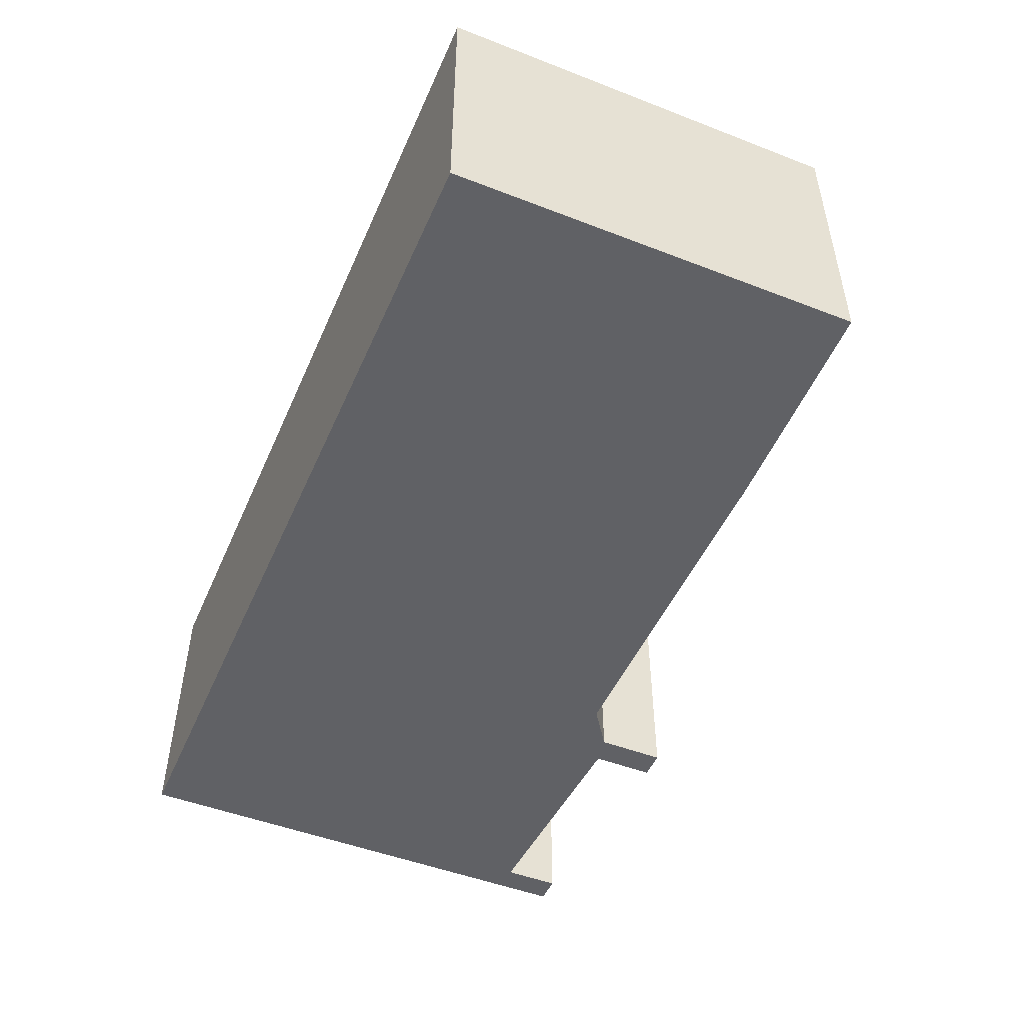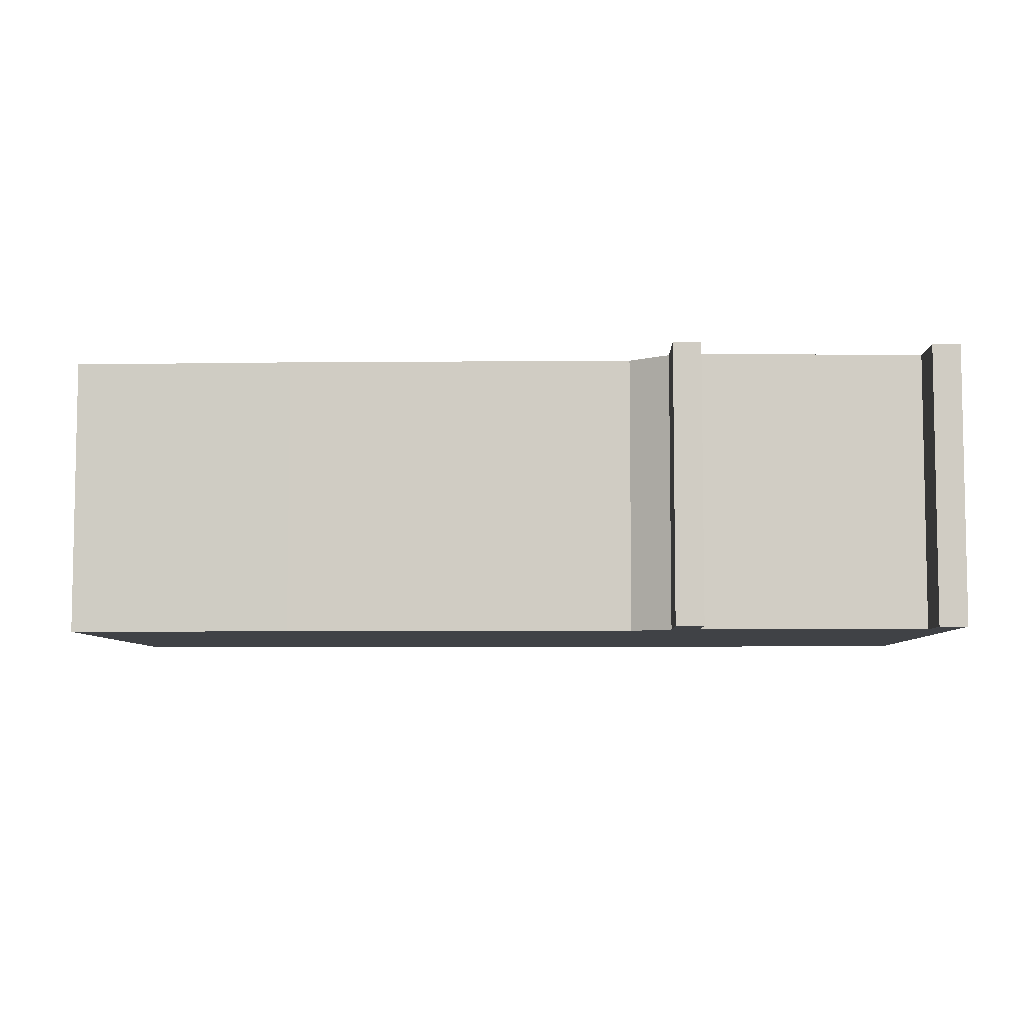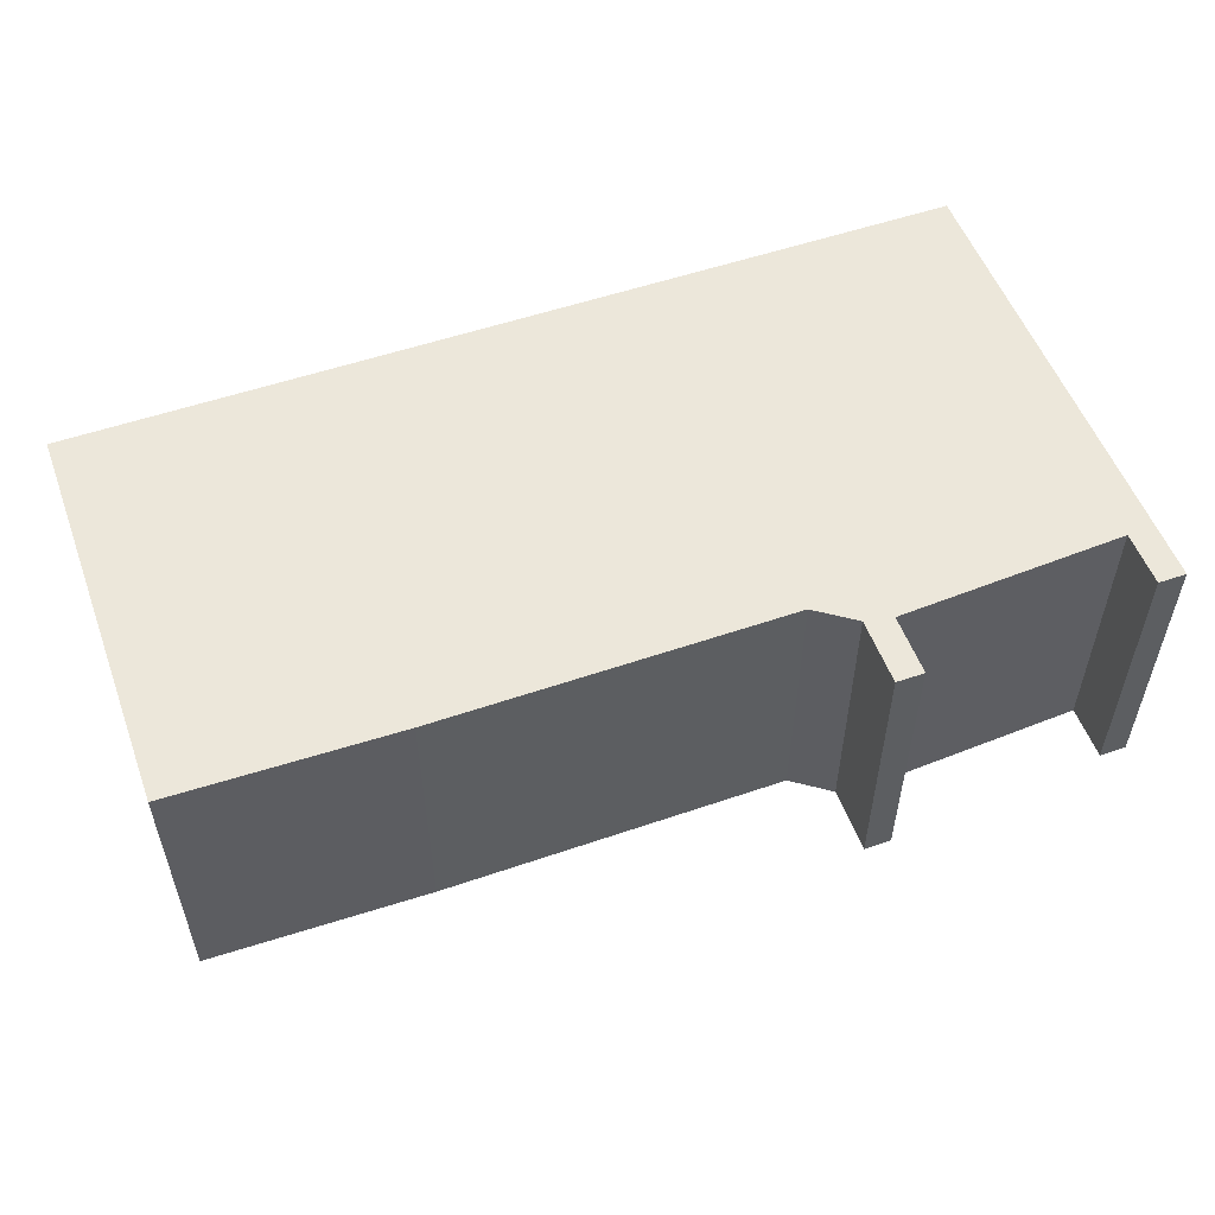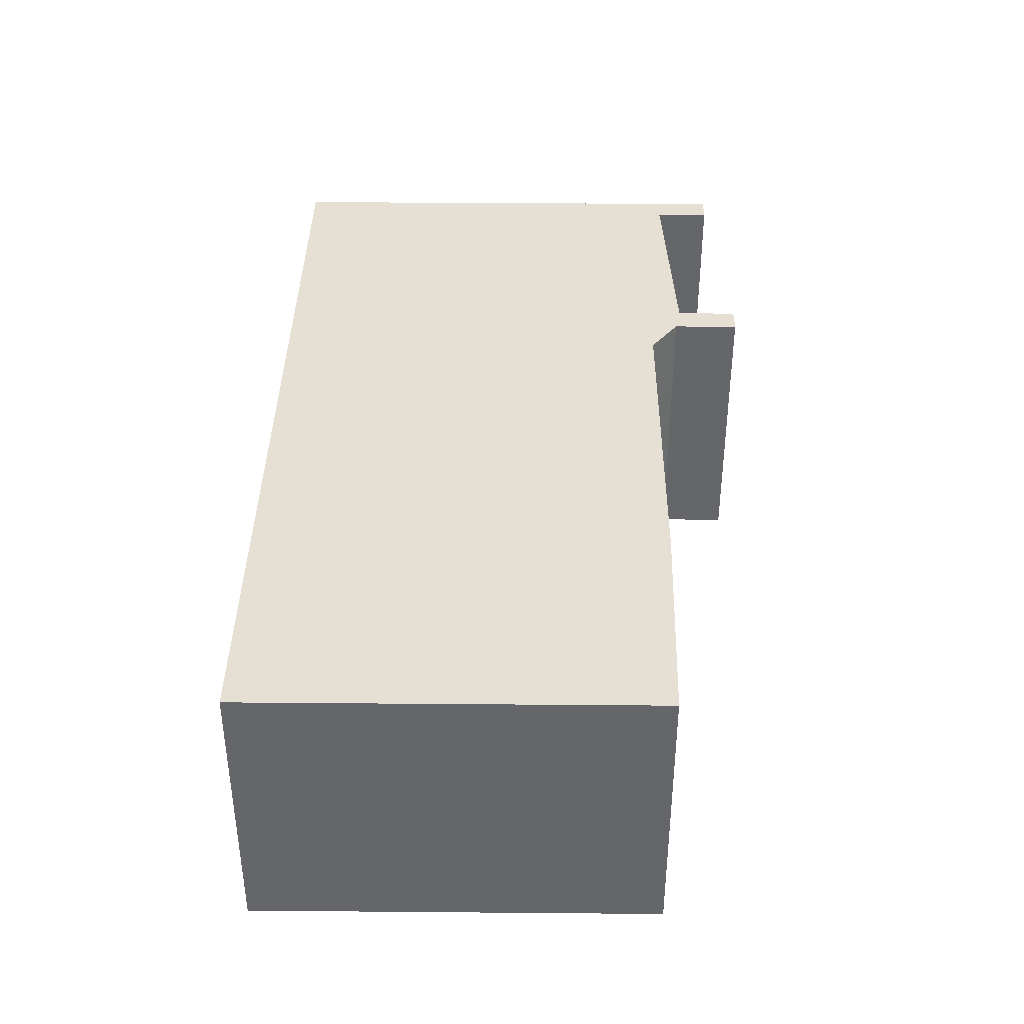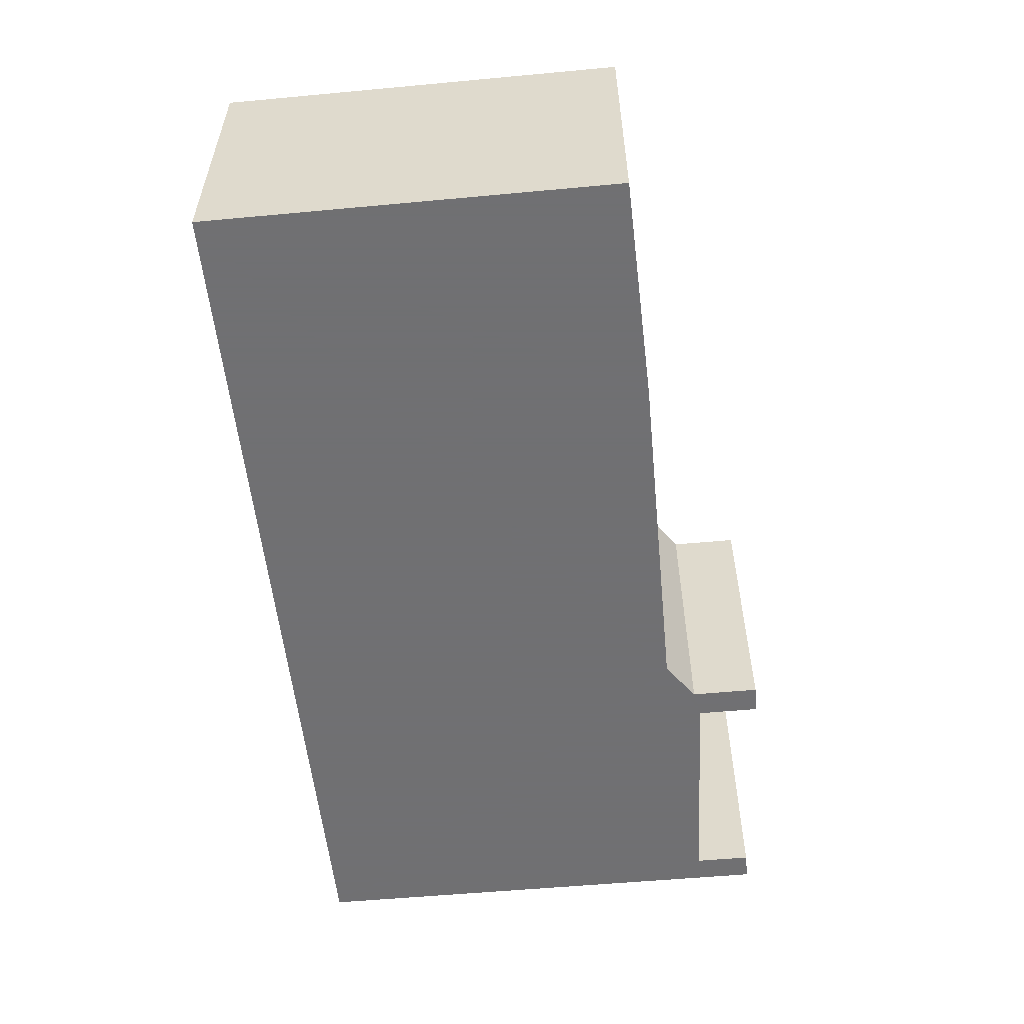
<metadata>
{"format":"obj","ext":"obj","renderer":"f3d","projection":"perspective","resolution":1024,"background":"white","views":[{"elev":-49.2,"azim":66.8,"up":"+Z"},{"elev":-6.4,"azim":-178.5,"up":"+Z"},{"elev":53.9,"azim":159.9,"up":"+Z"},{"elev":38.2,"azim":90.6,"up":"+Z"},{"elev":-55.0,"azim":95.6,"up":"+Z"}]}
</metadata>
<code>
g sbg_arkcityday_sf_building29
v -0.33 0.79 0
v -0.74 0.77 0
v -0.74 0.87 0
v -0.79 0.87 0
v -0.79 0 0
v 0.82 0 0
v 0.82 0.72 0
v 0.42 0.73 0
v -0.21 0.73 0
v -0.28 0.78 0
v -0.28 0.9 0
v -0.33 0.9 0
v -0.33 0.79 0.5
v -0.74 0.77 0.5
v -0.74 0.87 0.5
v -0.79 0.87 0.5
v -0.79 0 0.5
v 0.82 0 0.5
v 0.82 0.72 0.5
v 0.42 0.73 0.5
v -0.21 0.73 0.5
v -0.28 0.78 0.5
v -0.28 0.9 0.5
v -0.33 0.9 0.5
g sbg_arkcityday_sf_building29_0
f 12 11 1
f 9 8 6
f 8 7 6
f 9 6 5
f 9 5 1
f 5 4 2
f 4 3 2
f 5 2 1
f 10 9 1
f 11 10 1
f 12 23 11
f 23 12 24
f 1 24 12
f 24 1 13
f 9 20 8
f 20 9 21
f 7 18 6
f 18 7 19
f 8 19 7
f 19 8 20
f 6 17 5
f 17 6 18
f 5 16 4
f 16 5 17
f 3 14 2
f 14 3 15
f 4 15 3
f 15 4 16
f 2 13 1
f 13 2 14
f 10 21 9
f 21 10 22
f 11 22 10
f 22 11 23
f 13 23 24
f 18 20 21
f 18 19 20
f 17 18 21
f 13 17 21
f 14 16 17
f 14 15 16
f 13 14 17
f 13 21 22
f 13 22 23

</code>
